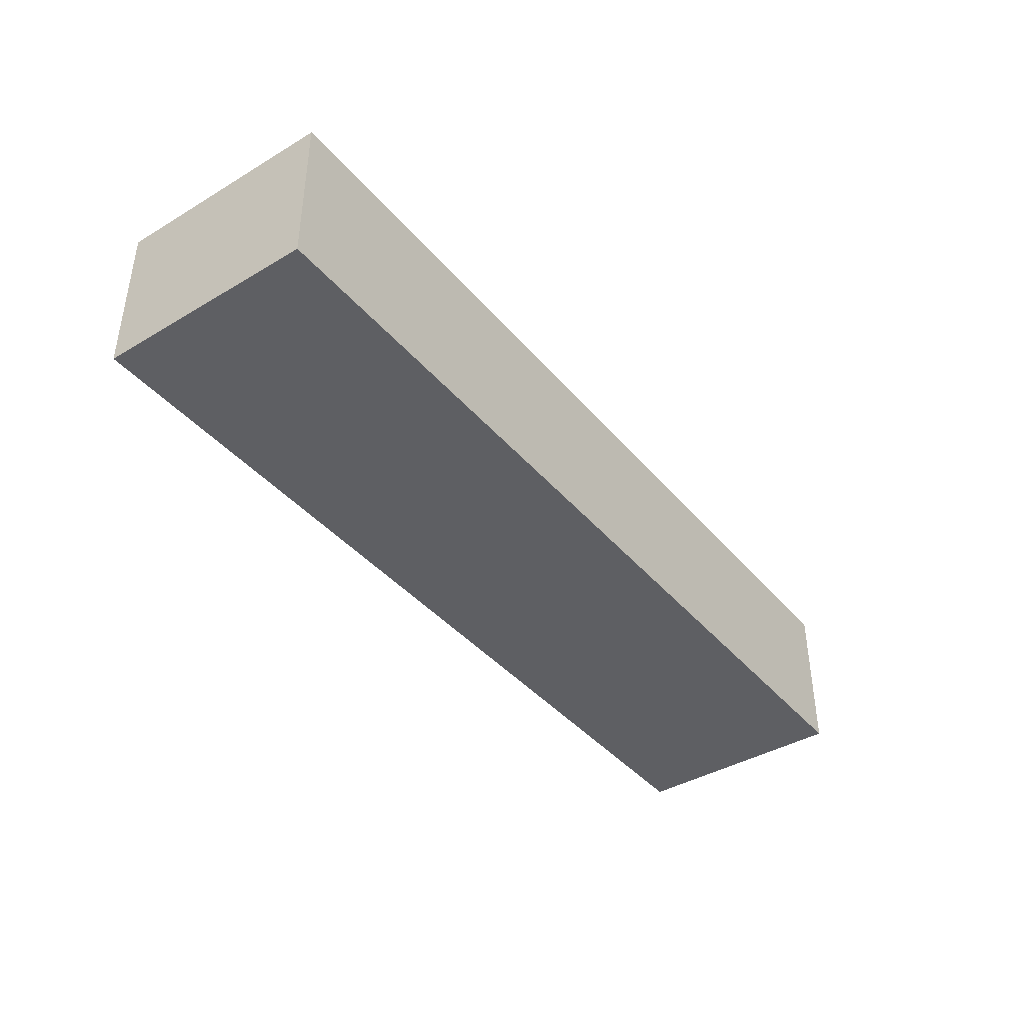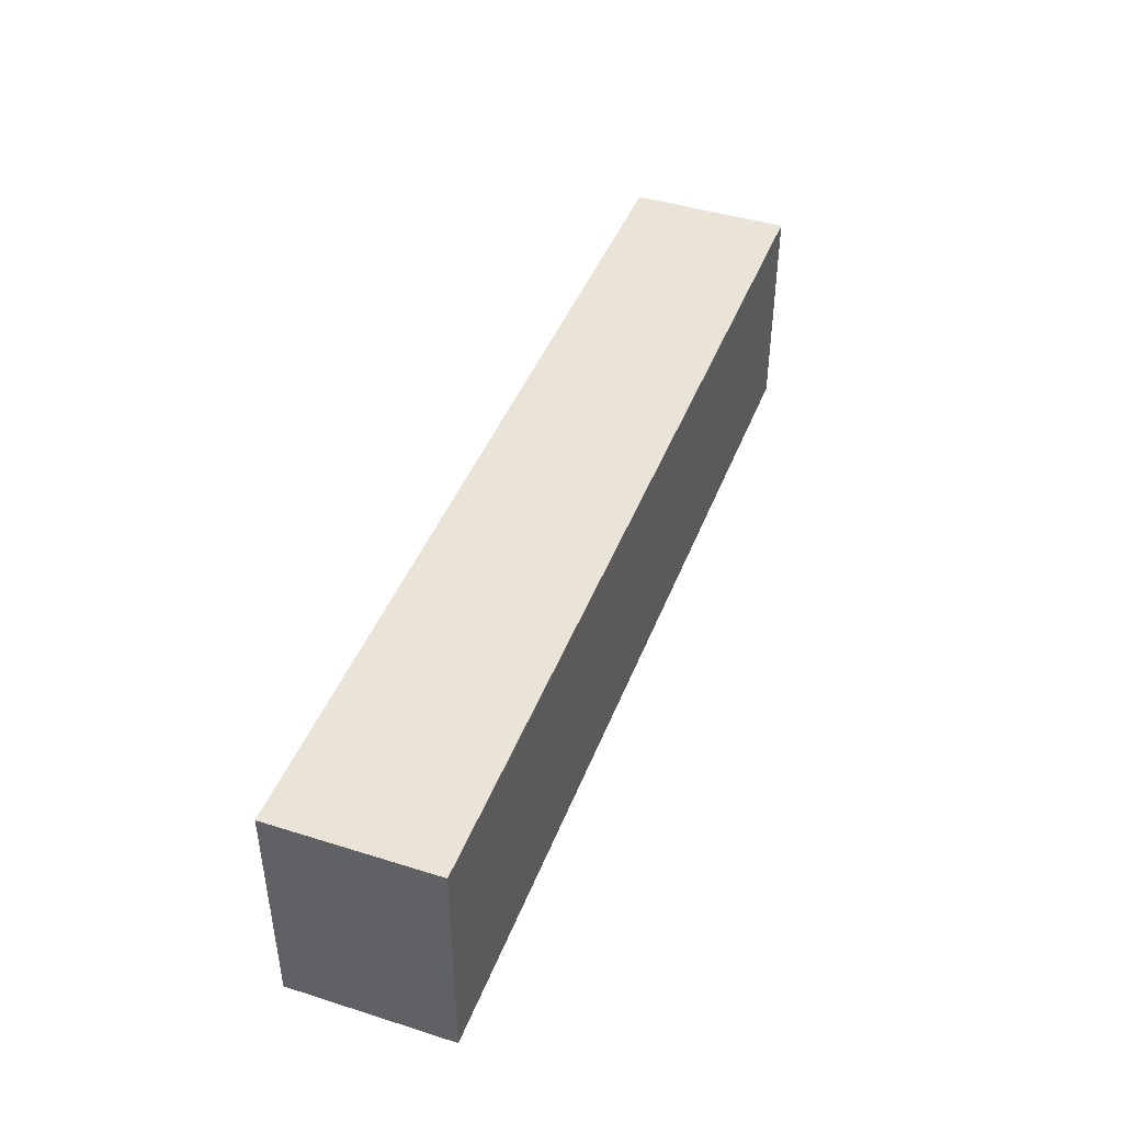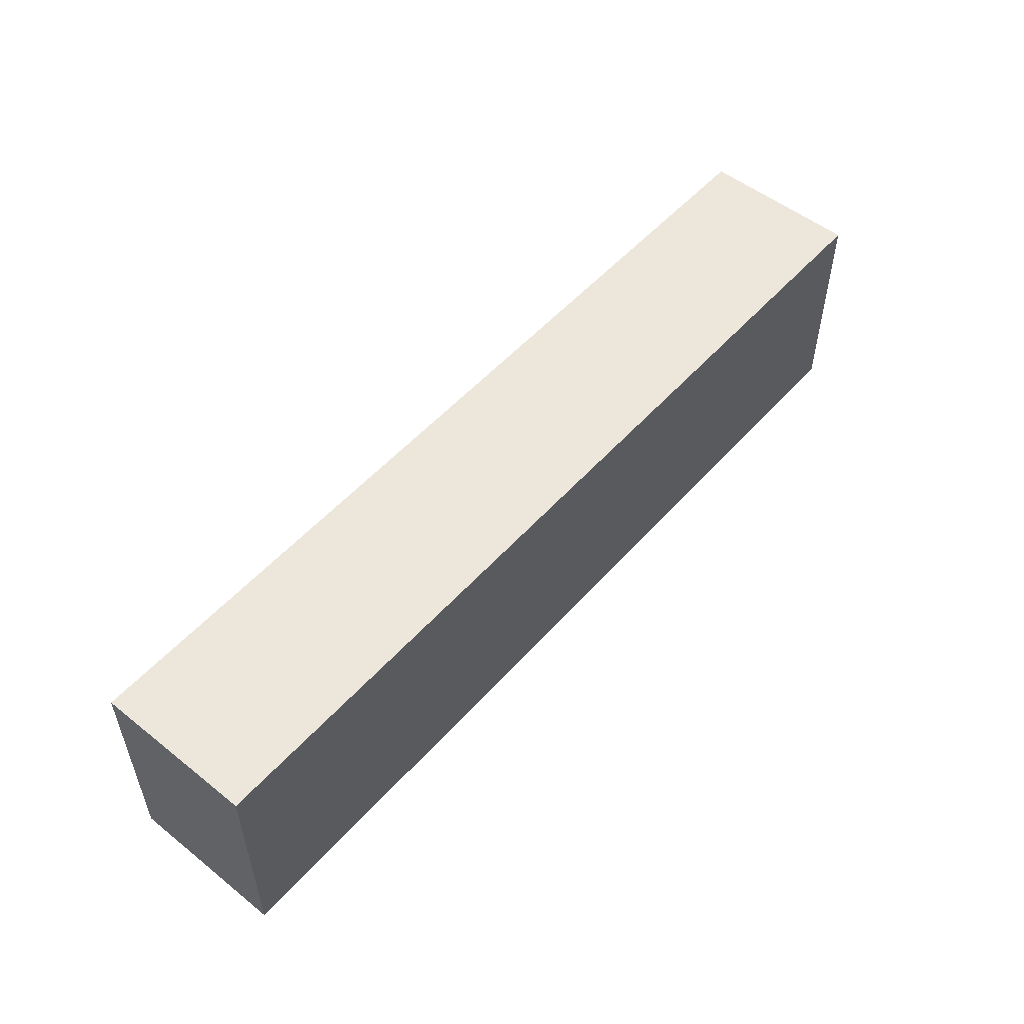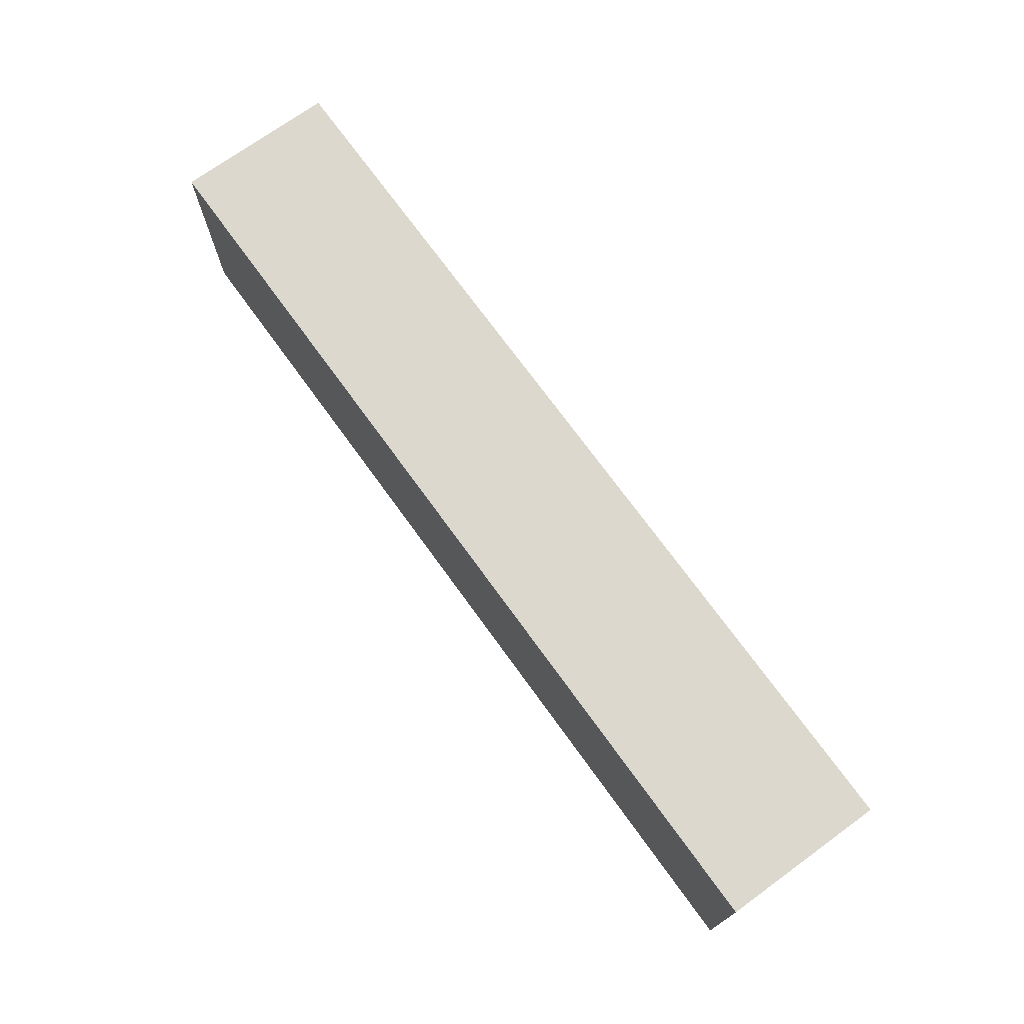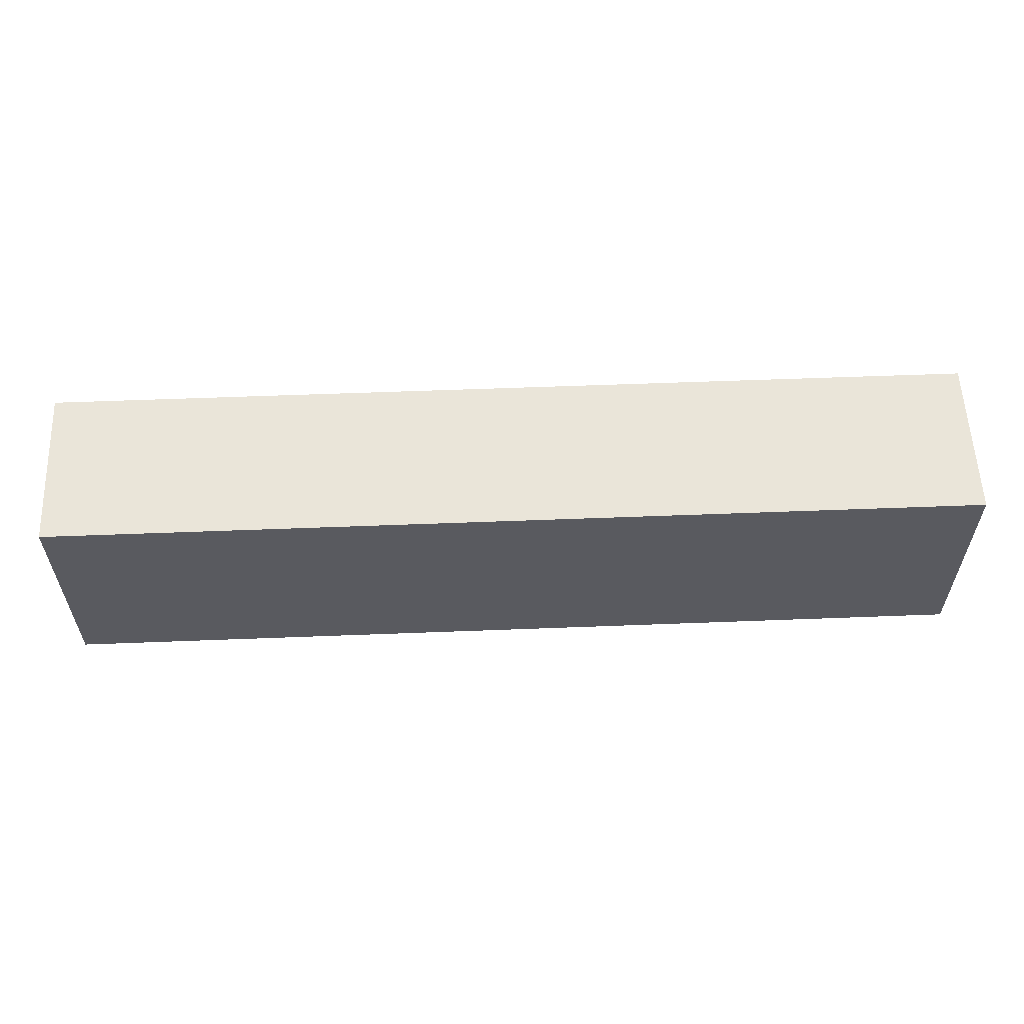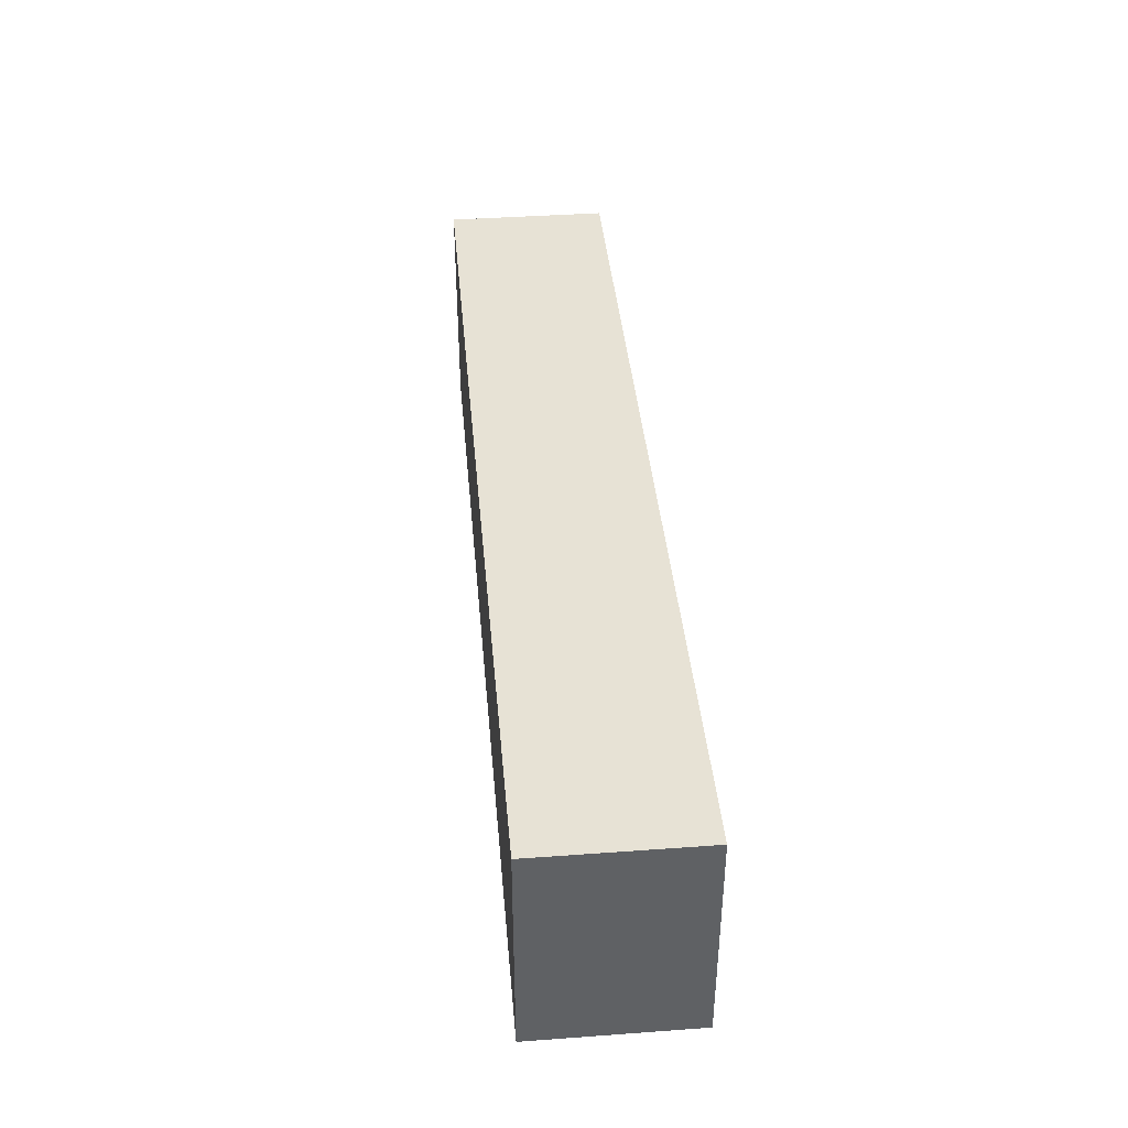
<metadata>
{"format":"obj","ext":"obj","renderer":"f3d","projection":"perspective","resolution":1024,"background":"white","views":[{"elev":-40.5,"azim":126.1,"up":"+Z"},{"elev":43.5,"azim":110.3,"up":"+Y"},{"elev":52.7,"azim":-49.6,"up":"+Y"},{"elev":72.5,"azim":-125.9,"up":"+Y"},{"elev":57.8,"azim":-2.3,"up":"+Y"},{"elev":40.2,"azim":-95.1,"up":"+Y"}]}
</metadata>
<code>
v 62 -18 -13
v 62 -18 13
v 62 18 -13
v 62 18 13
v 212 -18 -13
v 212 -18 13
v 212 18 -13
v 212 18 13
f 3 4 7
f 7 4 8
f 1 3 5
f 5 3 7
f 2 1 6
f 6 1 5
f 4 2 8
f 8 2 6
f 6 5 8
f 8 5 7
f 4 3 2
f 2 3 1

</code>
